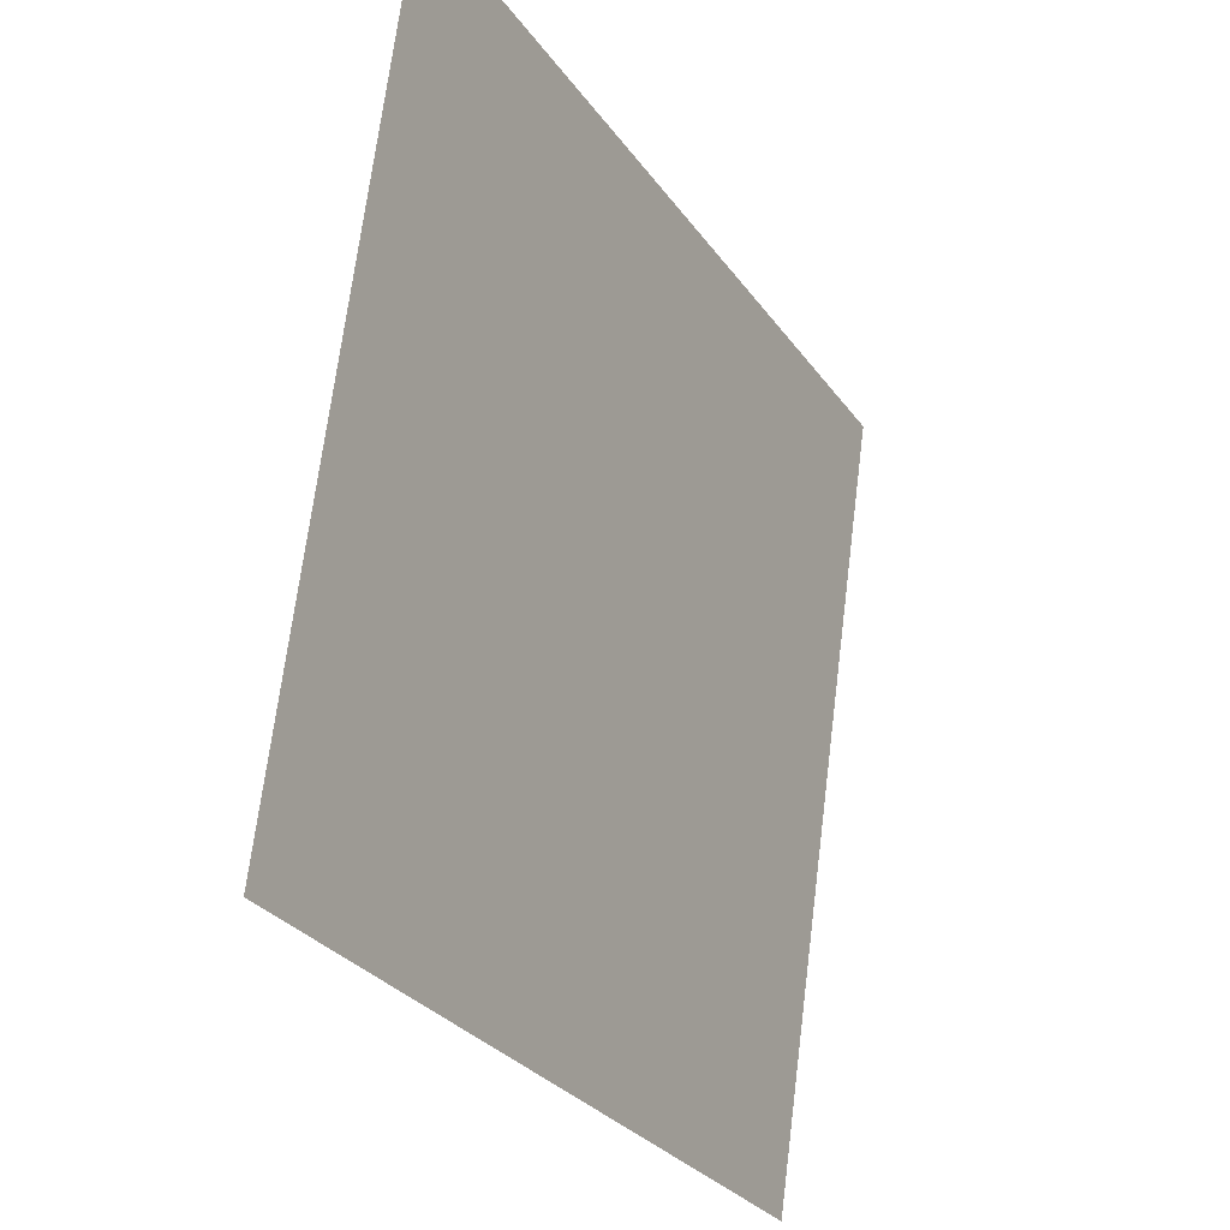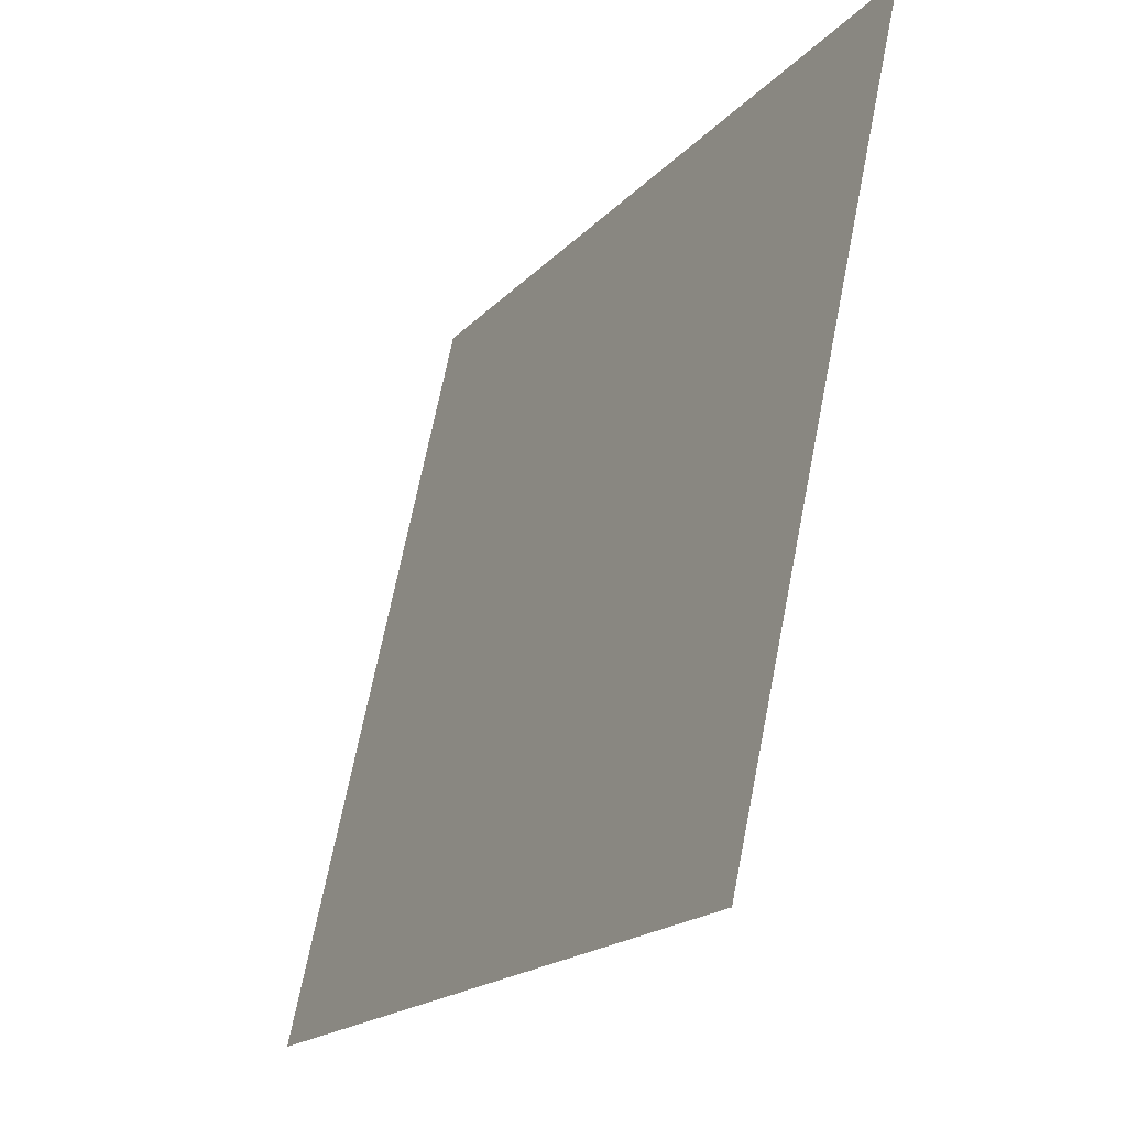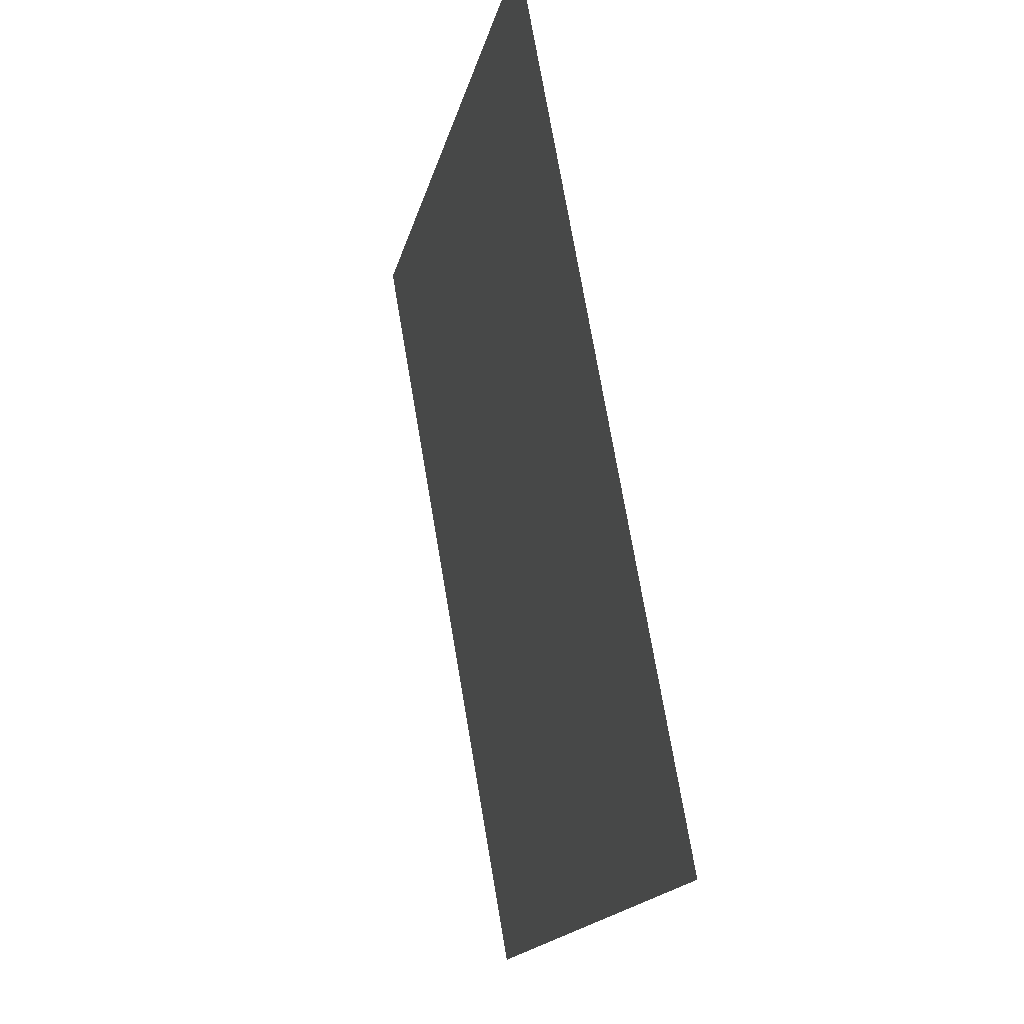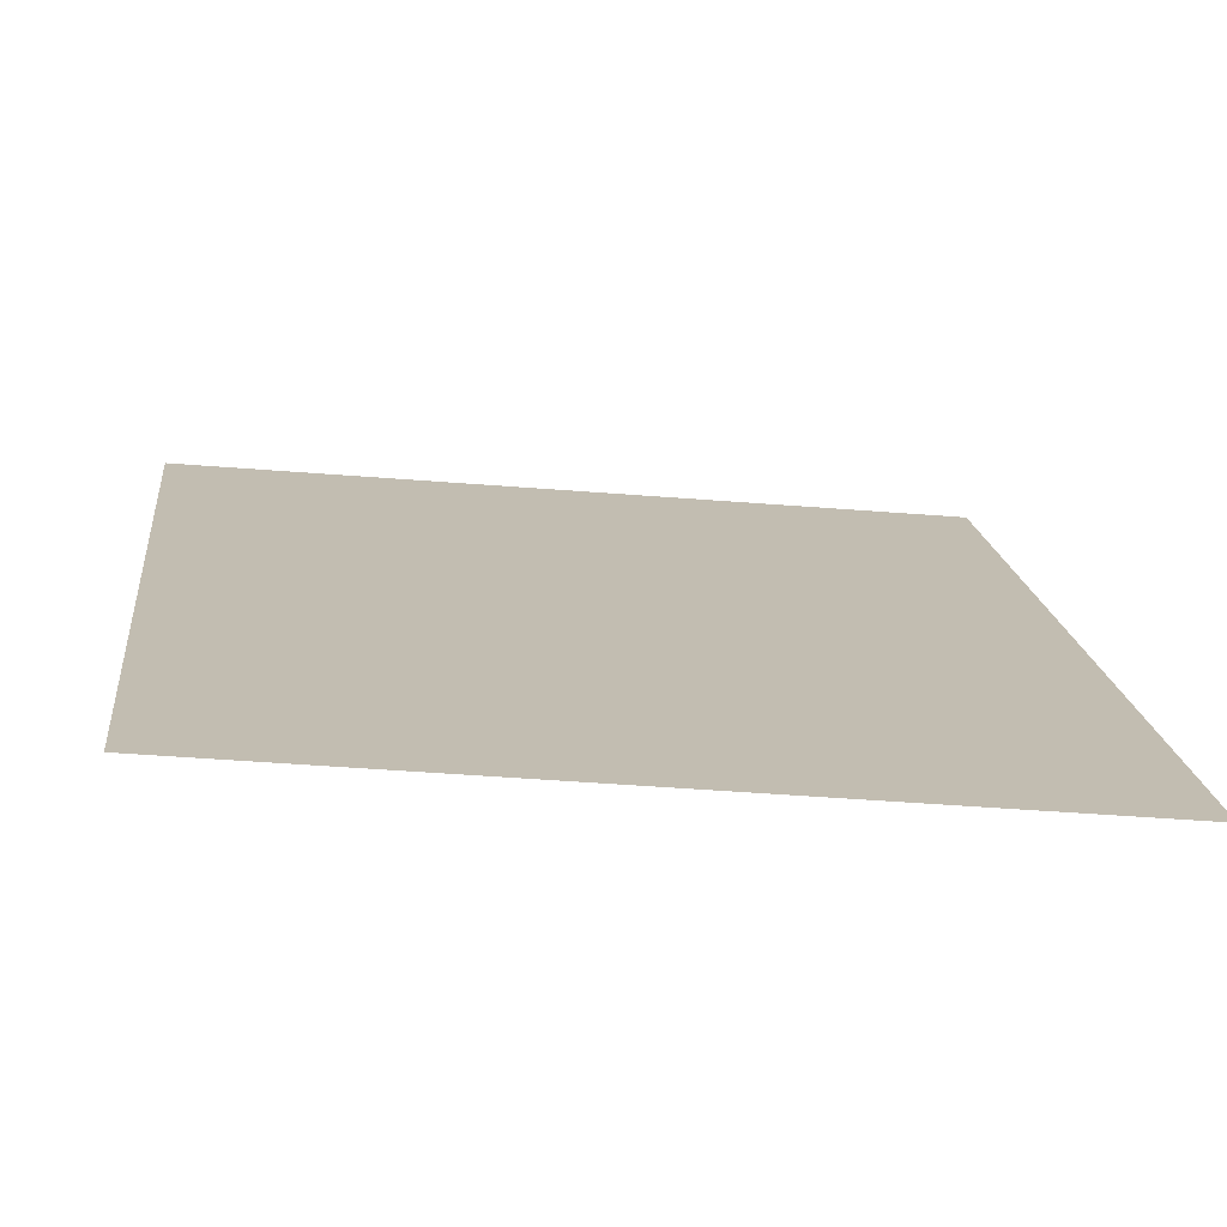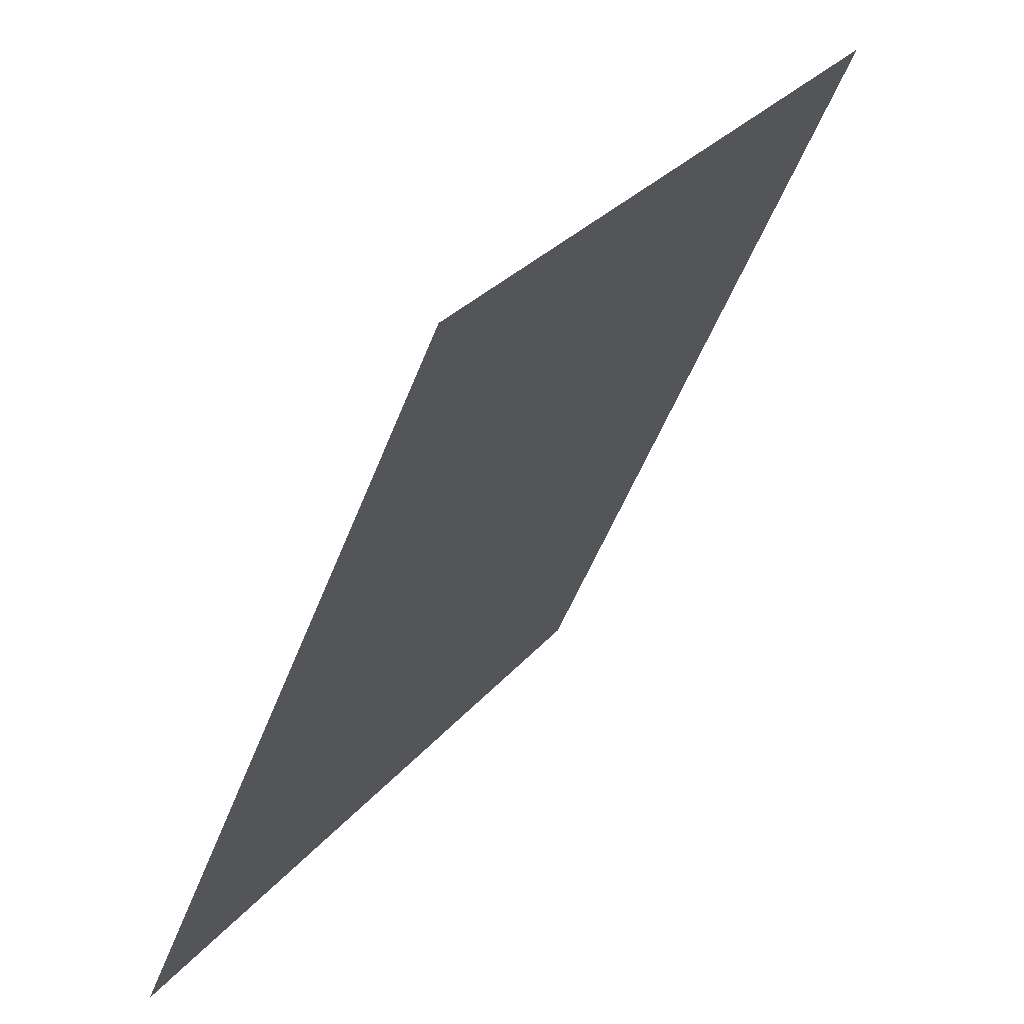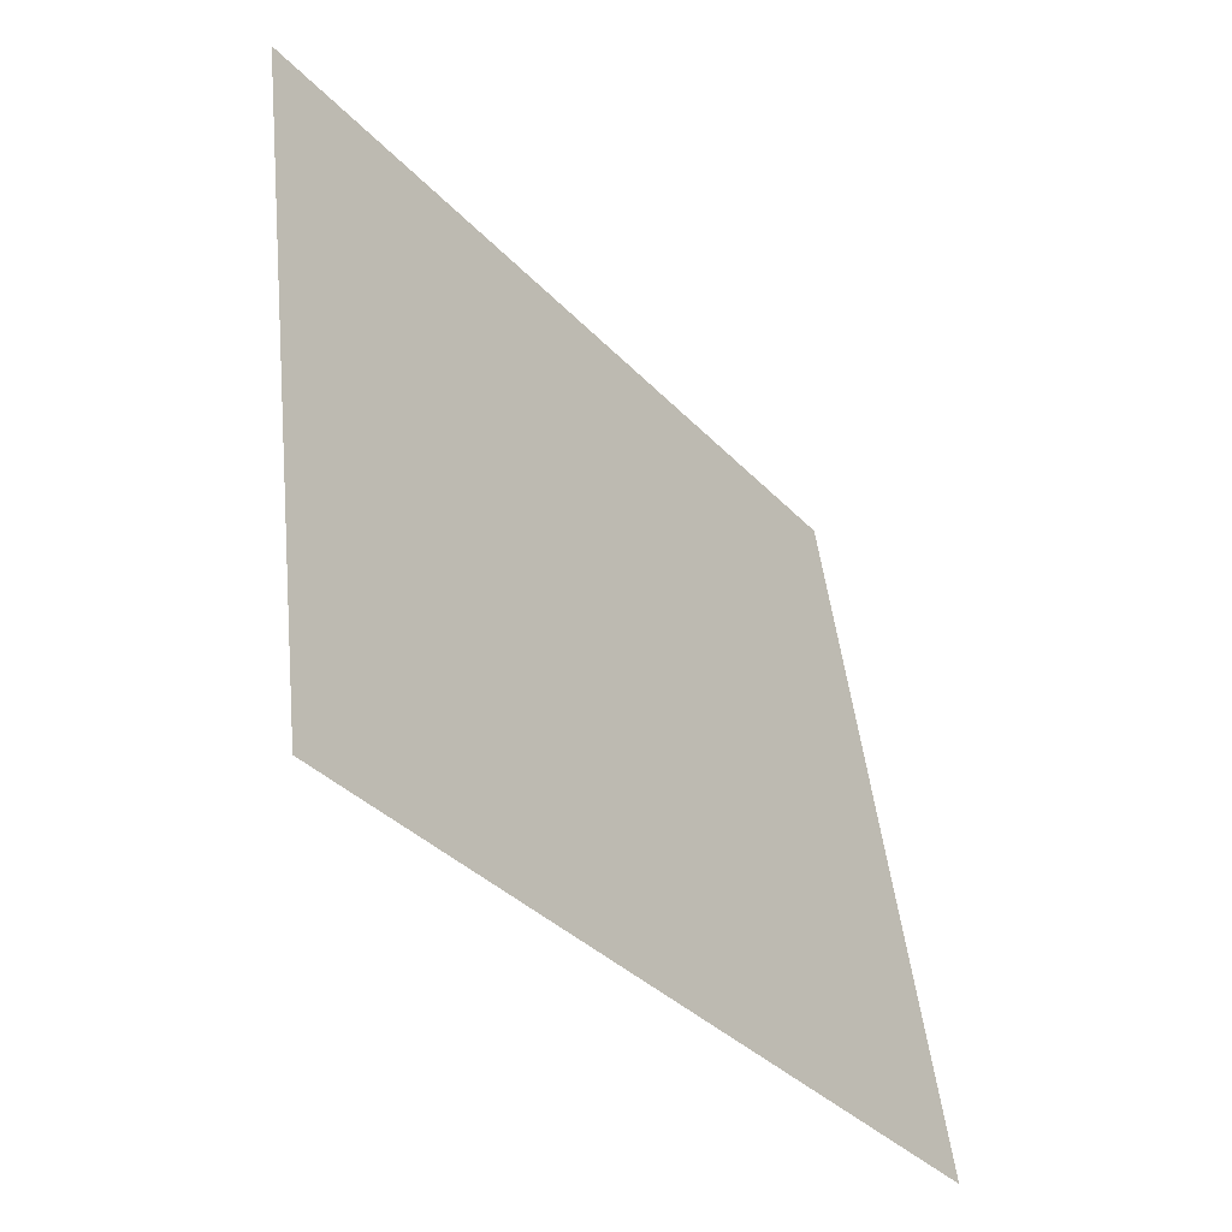
<metadata>
{"format":"obj","ext":"obj","renderer":"f3d","projection":"perspective","resolution":1024,"background":"white","views":[{"elev":-29.1,"azim":50.7,"up":"+Y"},{"elev":-18.5,"azim":-6.0,"up":"+Y"},{"elev":71.9,"azim":12.7,"up":"+Y"},{"elev":-51.6,"azim":-106.1,"up":"+Z"},{"elev":29.3,"azim":20.1,"up":"+Z"},{"elev":-34.7,"azim":-121.8,"up":"+Y"}]}
</metadata>
<code>
v 0.399 0 0.5
v 0.604 0 1
v 0.704 0.5 1
v 0.499 0.5 0.5
g cep_carpenter_axe
f 1 2 3 4
f 2 1 4 3
f 4 3 2 1
f 3 4 1 2

</code>
